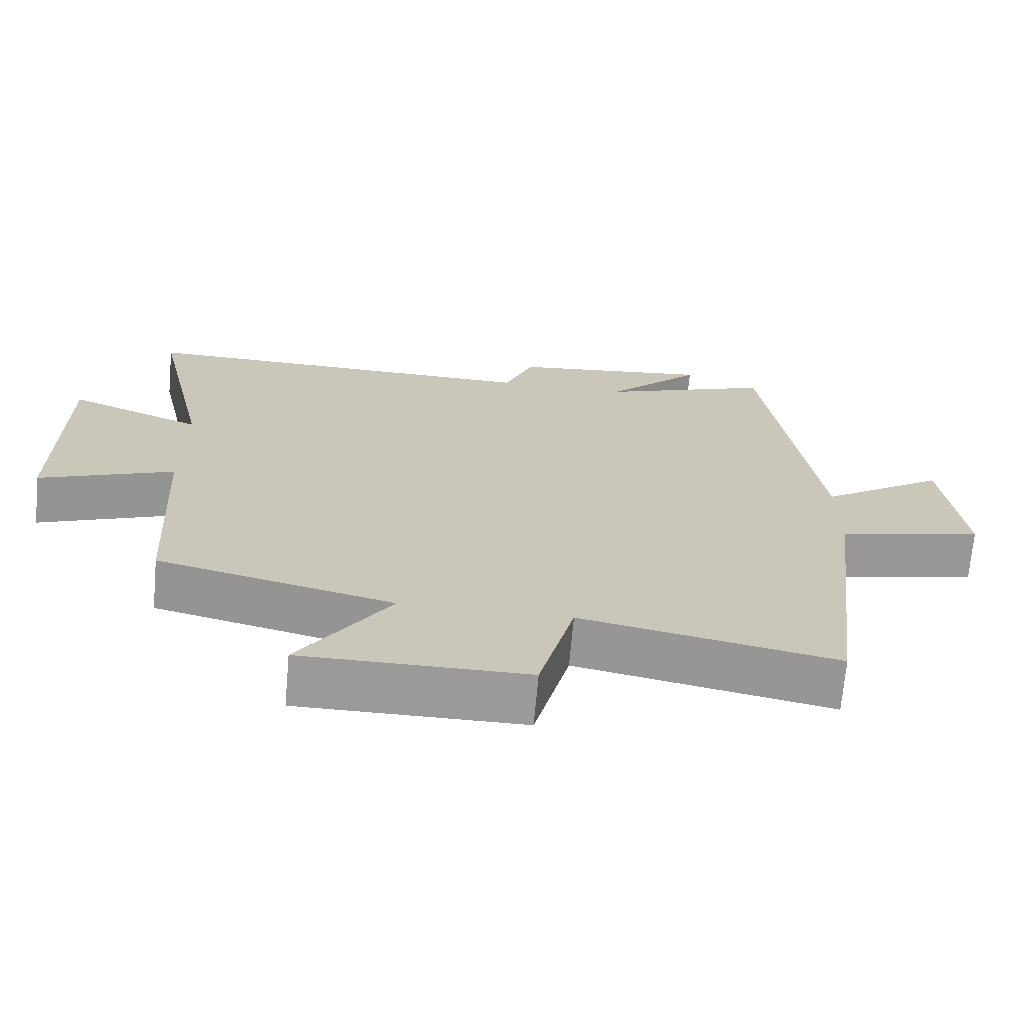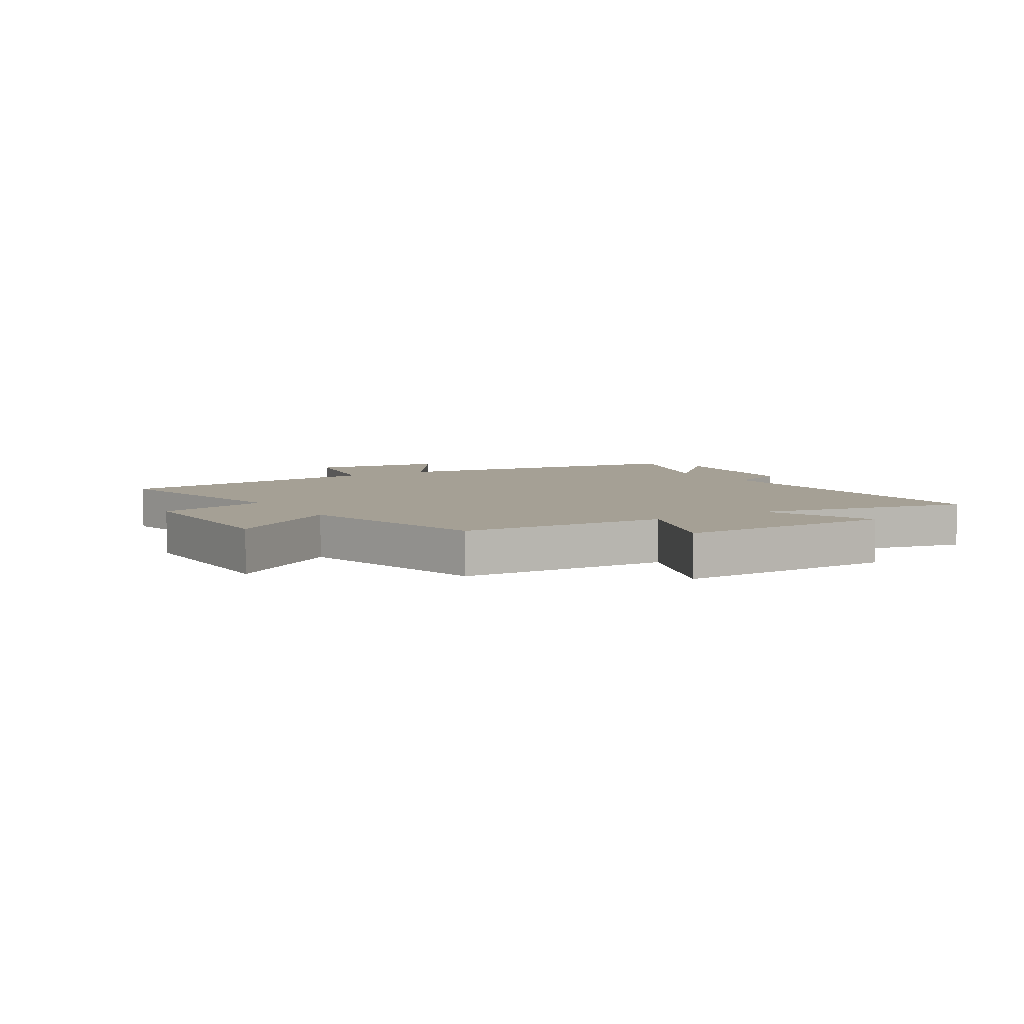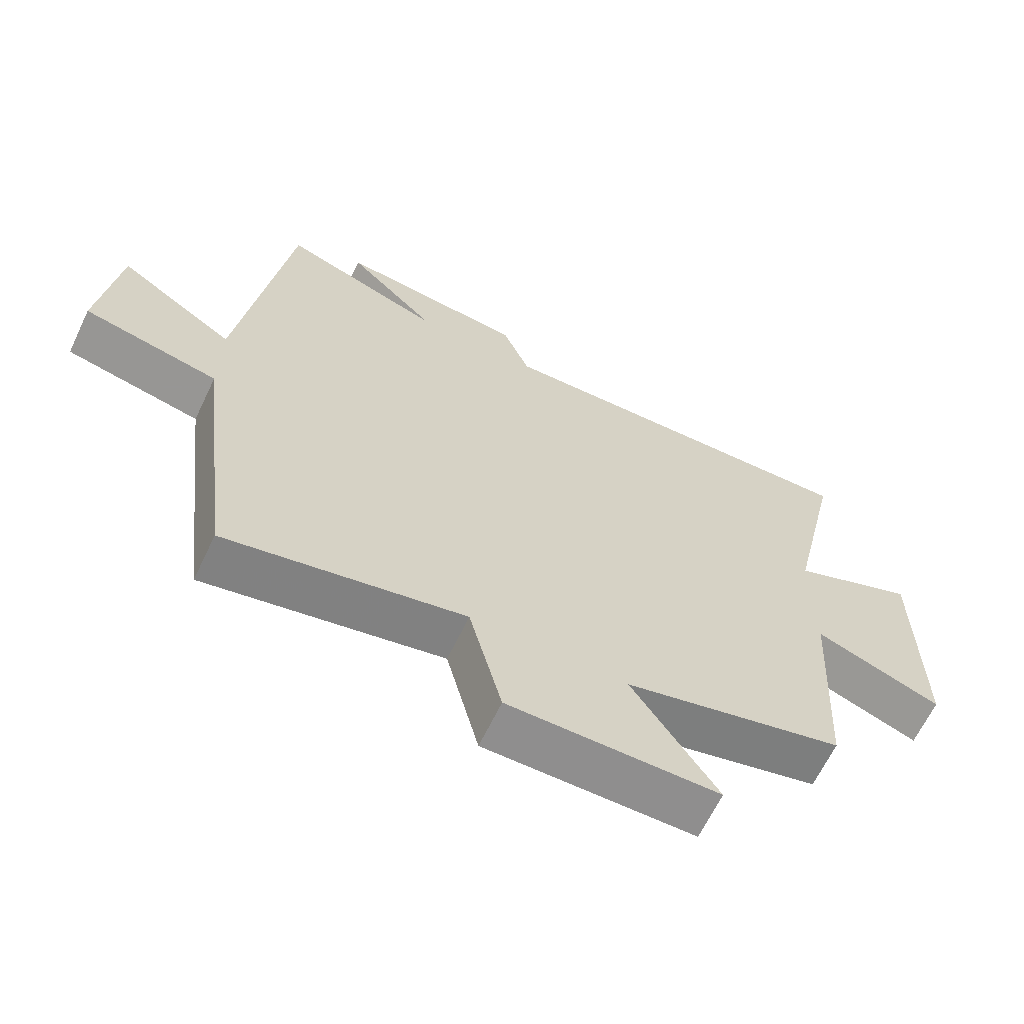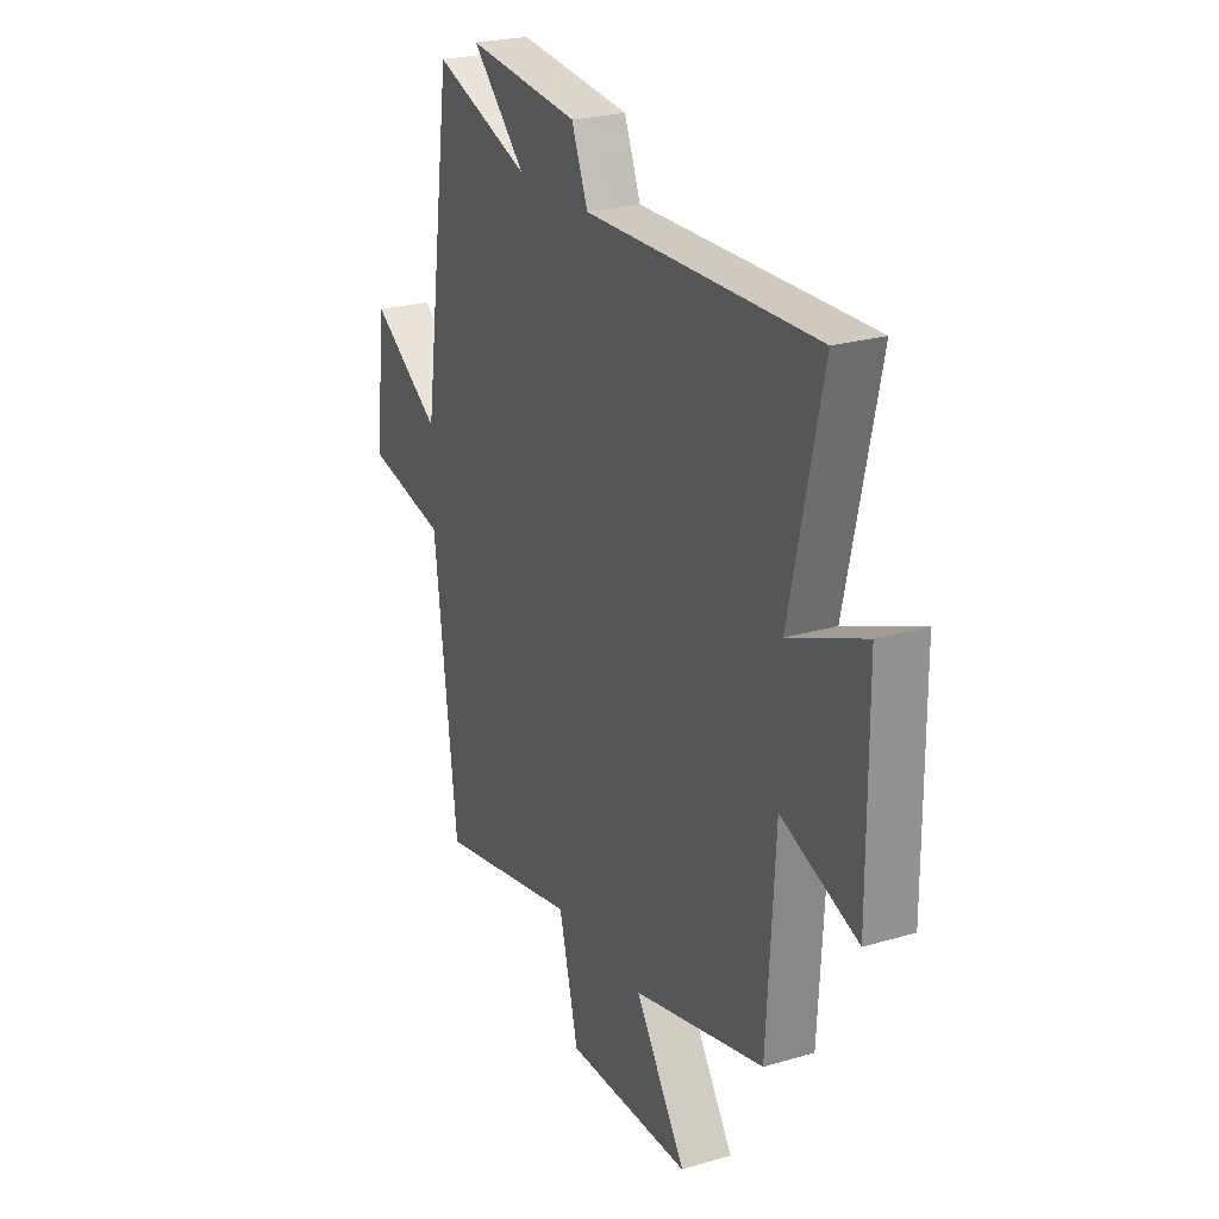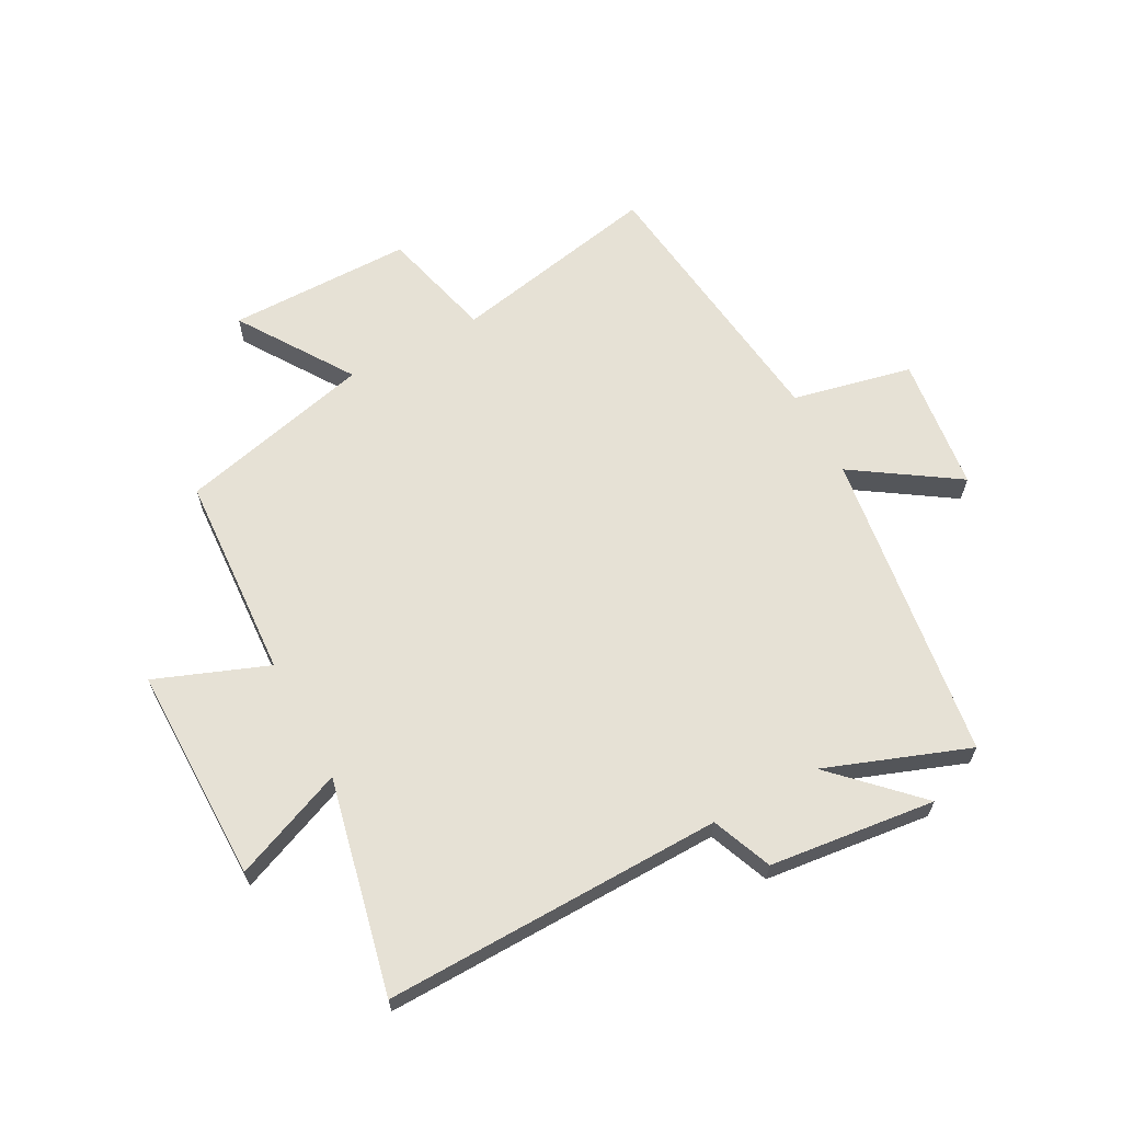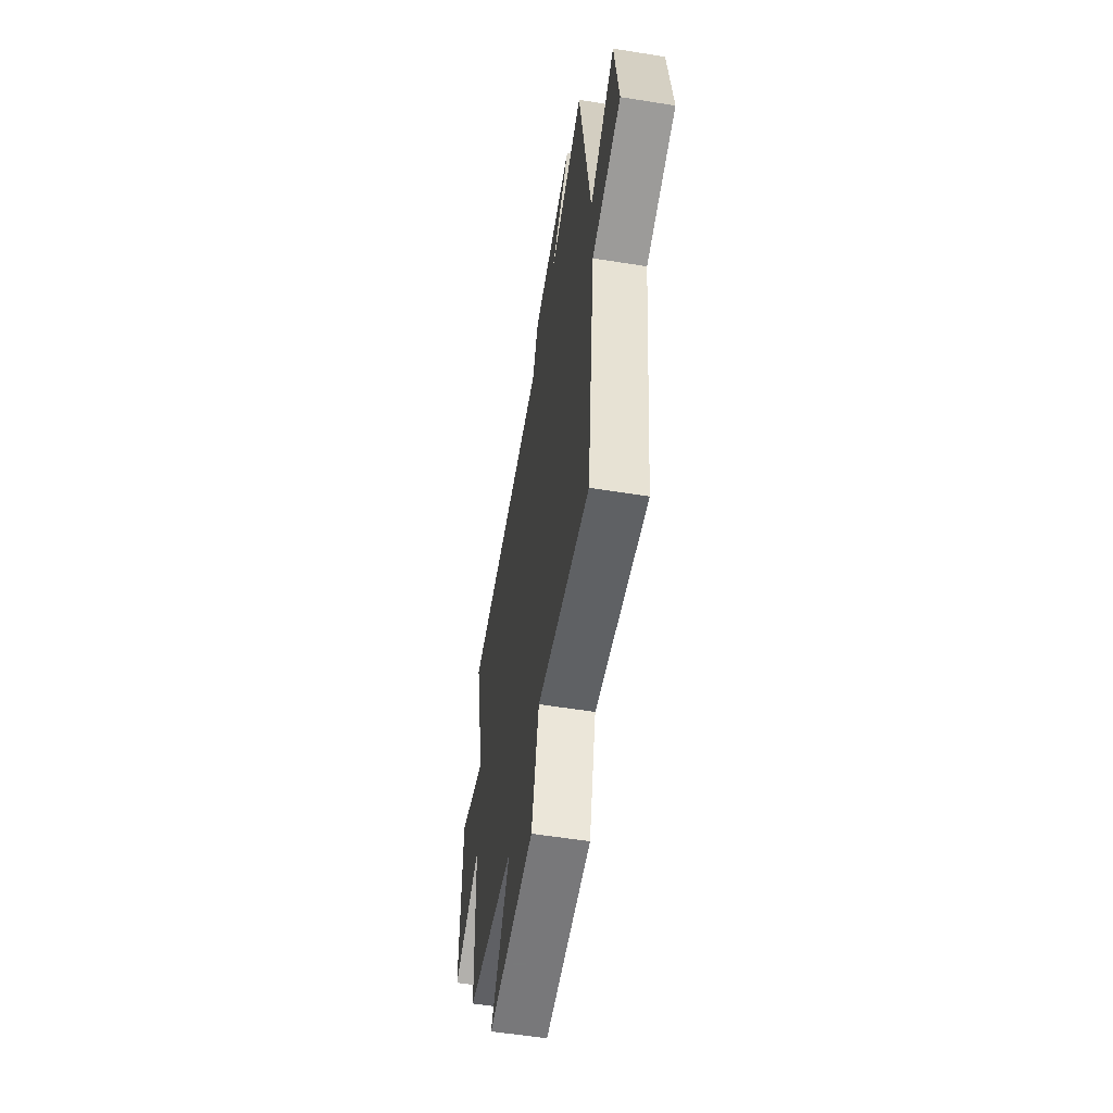
<metadata>
{"format":"obj","ext":"obj","renderer":"f3d","projection":"perspective","resolution":1024,"background":"white","views":[{"elev":-69.3,"azim":-5.0,"up":"+Z"},{"elev":5.9,"azim":-122.1,"up":"+Y"},{"elev":-65.0,"azim":154.4,"up":"+Z"},{"elev":24.3,"azim":-116.0,"up":"+Z"},{"elev":64.1,"azim":-28.2,"up":"+Y"},{"elev":-57.6,"azim":80.6,"up":"+Z"}]}
</metadata>
<code>
v 0.426 0.07 0.589
v 0.5 0.07 0.059
v 0.675 0.07 0.175
v 0.703 0.07 -0.055
v 0.5 0.07 -0.099
v 0.443 0.07 -0.572
v 0.086 0.07 -0.5
v 0.037 0.07 -0.693
v -0.277 0.07 -0.693
v -0.15 0.07 -0.5
v -0.48 0.07 -0.419
v -0.5 0.07 -0.069
v -0.69 0.07 -0.142
v -0.688 0.07 0.226
v -0.5 0.07 0.149
v -0.58 0.07 0.512
v -0.005 0.07 0.5
v 0.036 0.07 0.602
v 0.318 0.07 0.634
v 0.183 0.07 0.5
v 0.426 0 0.589
v 0.5 0 0.059
v 0.675 0 0.175
v 0.703 0 -0.055
v 0.5 0 -0.099
v 0.443 0 -0.572
v 0.086 0 -0.5
v 0.037 0 -0.693
v -0.277 0 -0.693
v -0.15 0 -0.5
v -0.48 0 -0.419
v -0.5 0 -0.069
v -0.69 0 -0.142
v -0.688 0 0.226
v -0.5 0 0.149
v -0.58 0 0.512
v -0.005 0 0.5
v 0.036 0 0.602
v 0.318 0 0.634
v 0.183 0 0.5
f 17 18 19 20
f 15 16 17
f 15 17 20
f 12 13 14 15
f 20 1 2
f 15 20 2
f 12 15 2
f 11 12 2
f 10 11 2
f 7 8 9 10
f 5 6 7
f 10 2 3
f 7 10 3
f 5 7 3
f 3 4 5
f 40 39 38 37
f 37 36 35
f 40 37 35
f 35 34 33 32
f 22 21 40
f 22 40 35
f 22 35 32
f 22 32 31
f 22 31 30
f 30 29 28 27
f 27 26 25
f 23 22 30
f 23 30 27
f 23 27 25
f 25 24 23
f 1 21 22 2
f 2 22 23 3
f 3 23 24 4
f 4 24 25 5
f 5 25 26 6
f 6 26 27 7
f 7 27 28 8
f 8 28 29 9
f 9 29 30 10
f 10 30 31 11
f 11 31 32 12
f 12 32 33 13
f 13 33 34 14
f 14 34 35 15
f 15 35 36 16
f 16 36 37 17
f 17 37 38 18
f 18 38 39 19
f 19 39 40 20
f 20 40 21 1

</code>
